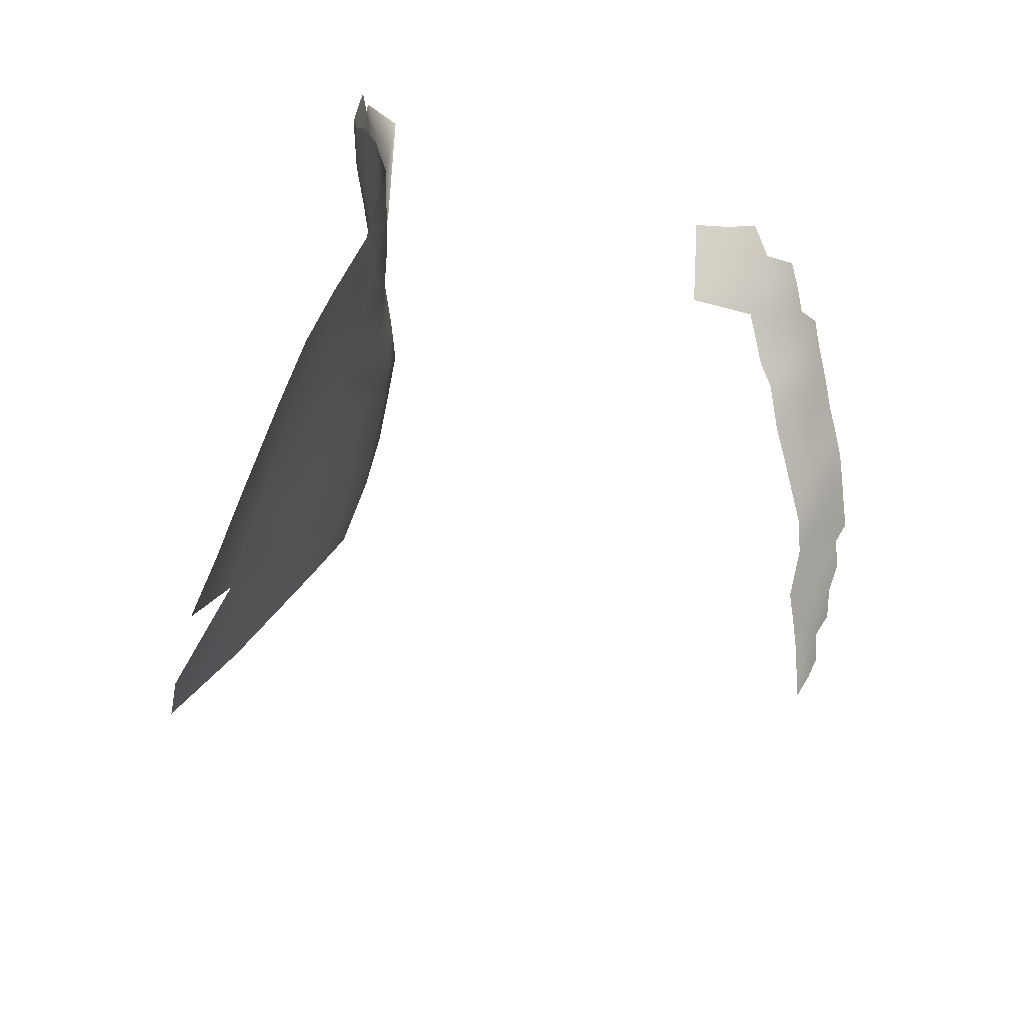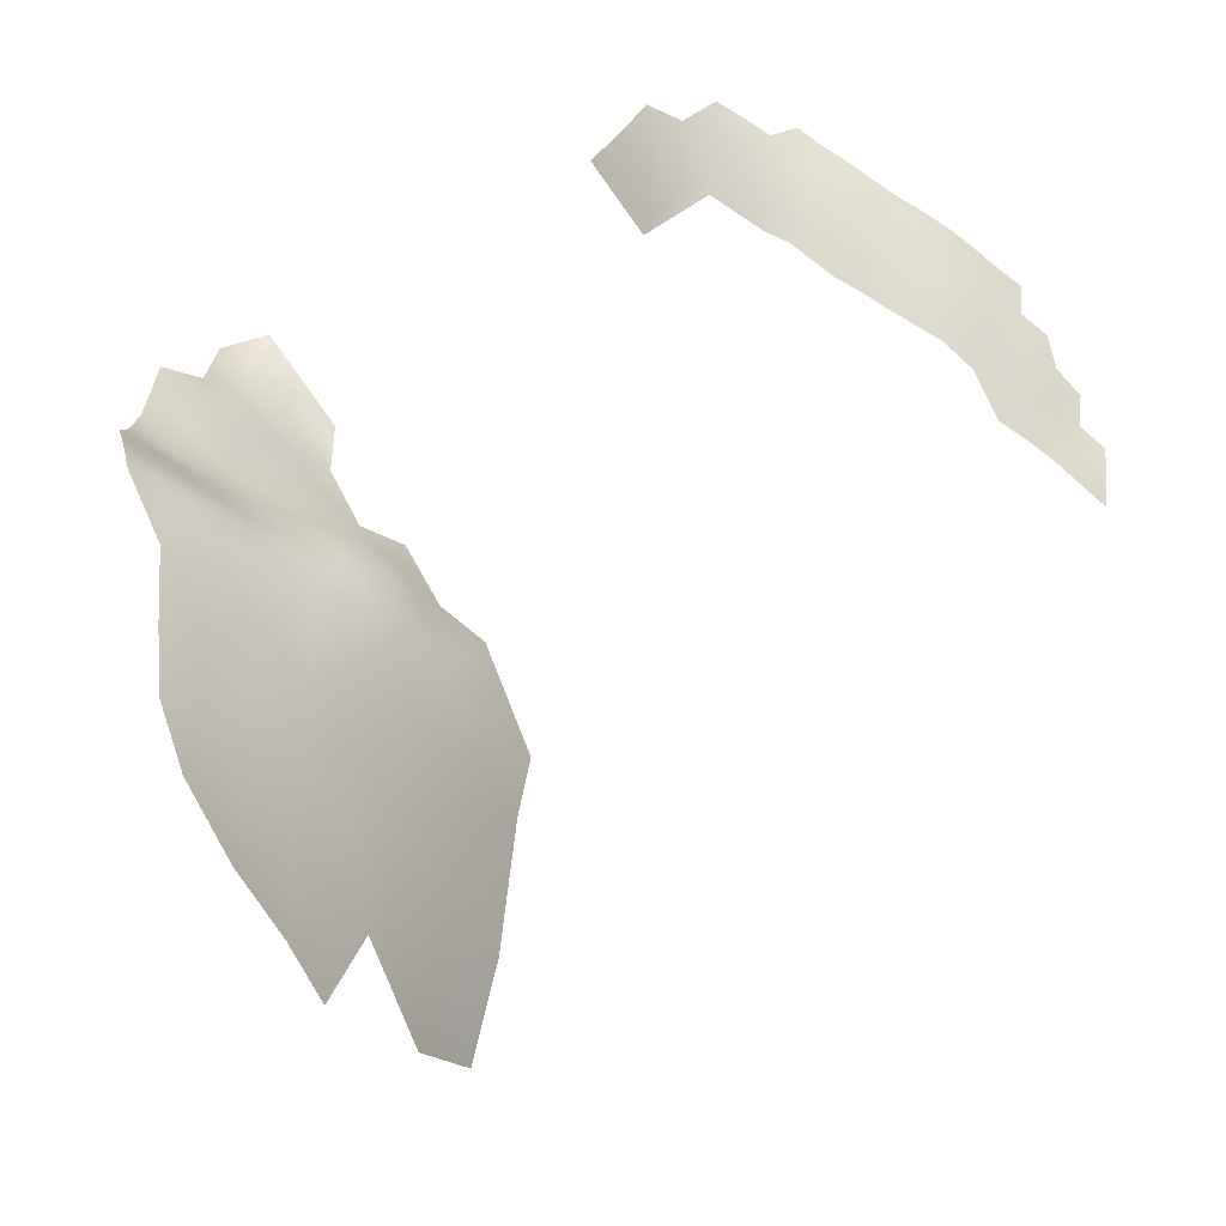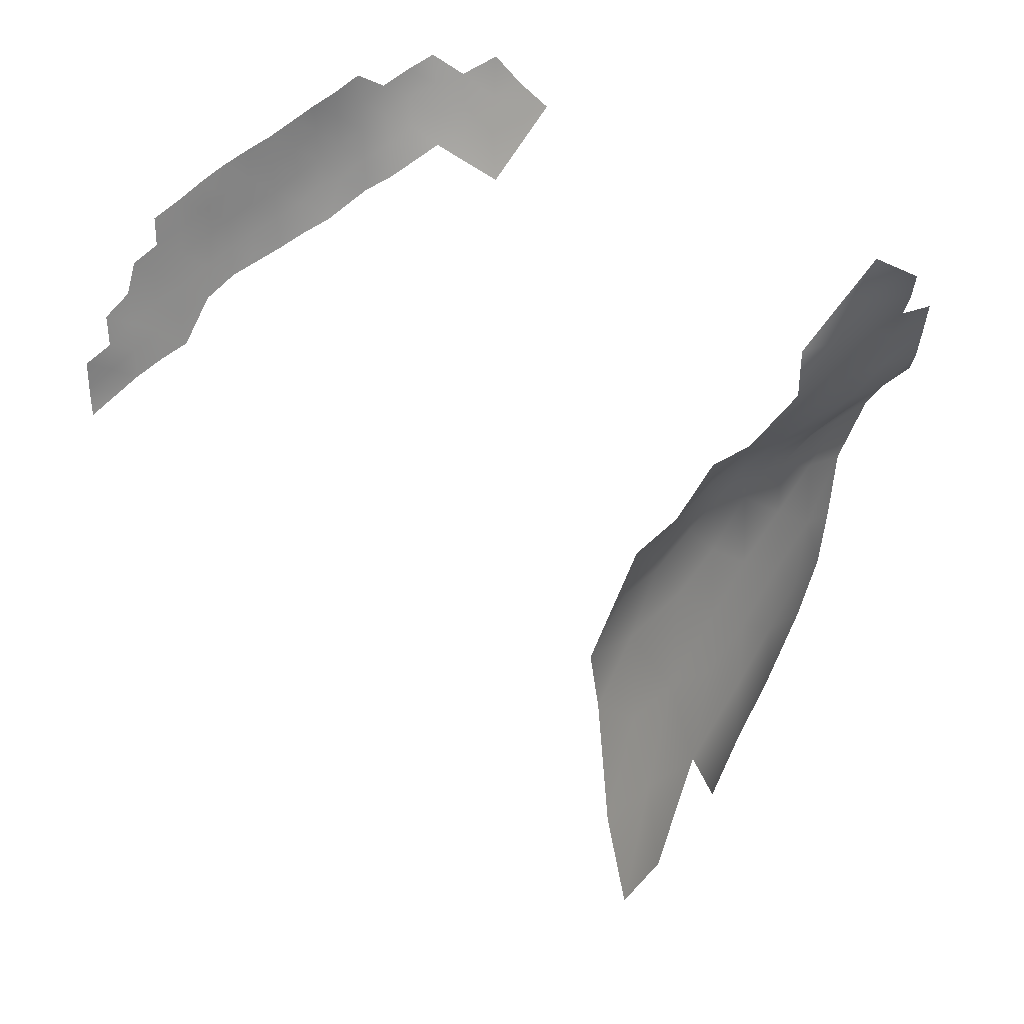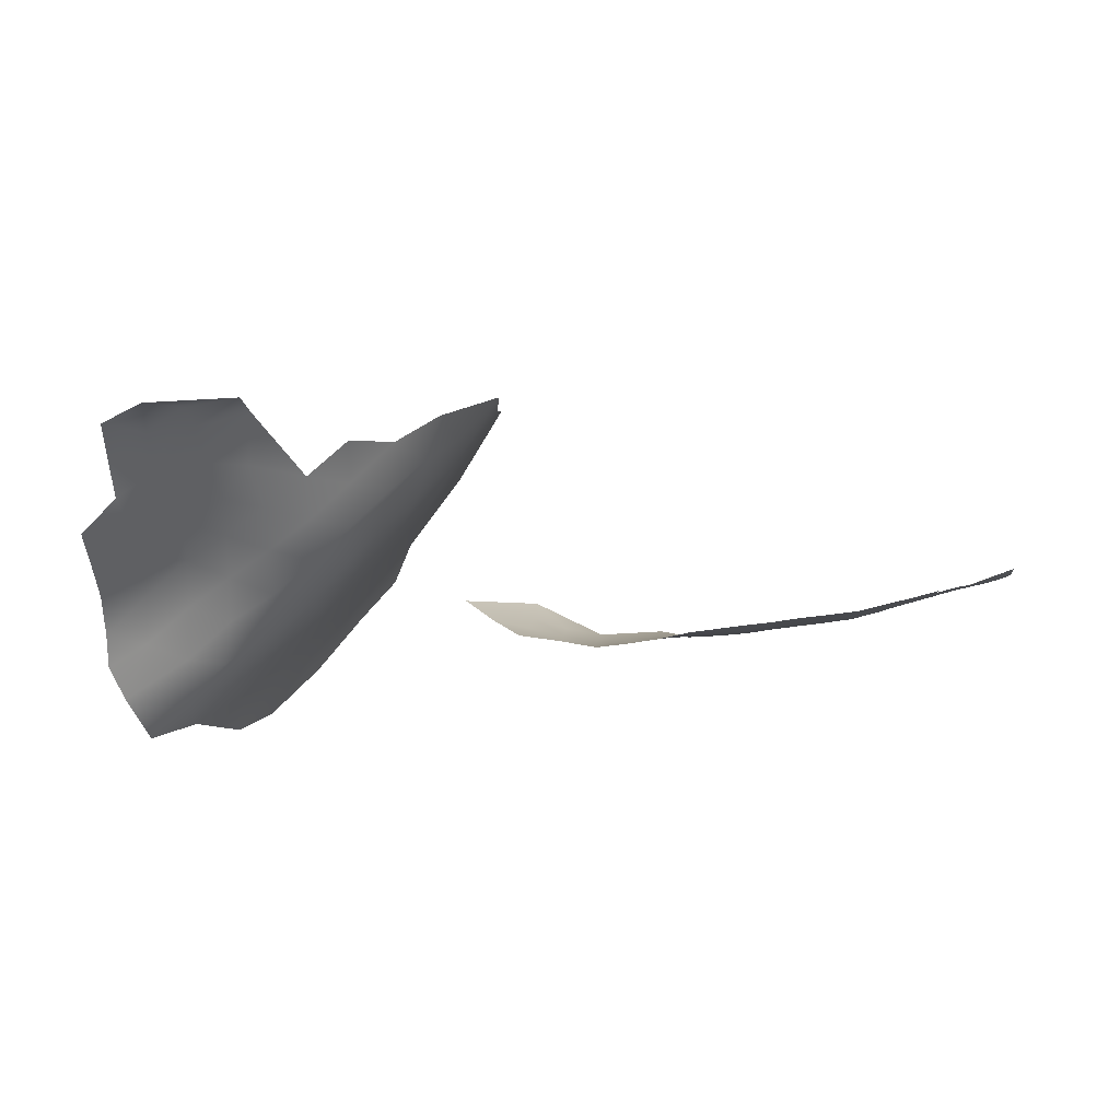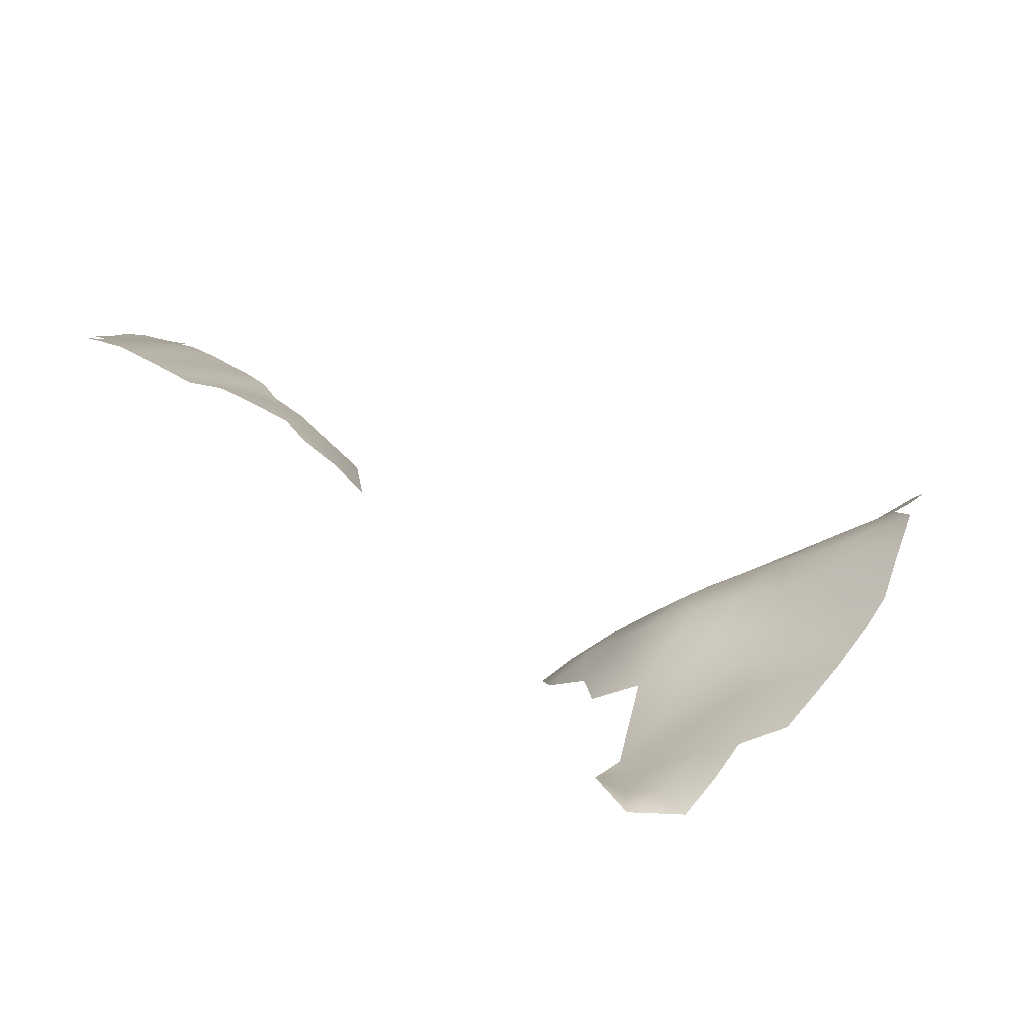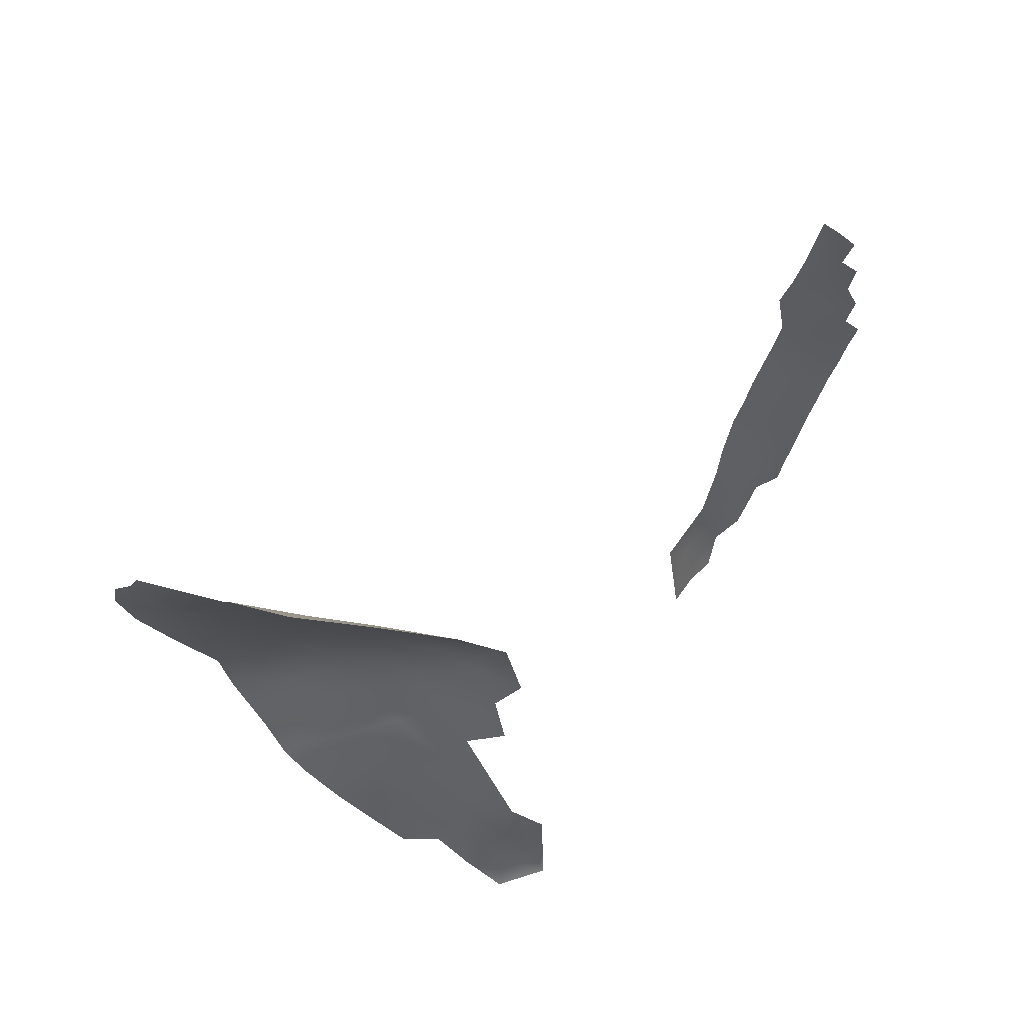
<metadata>
{"format":"obj","ext":"obj","renderer":"f3d","projection":"perspective","resolution":1024,"background":"white","views":[{"elev":-67.0,"azim":-49.4,"up":"+Y"},{"elev":27.0,"azim":5.4,"up":"+Z"},{"elev":-22.2,"azim":-177.5,"up":"+Z"},{"elev":45.7,"azim":5.6,"up":"+Y"},{"elev":50.2,"azim":-142.2,"up":"+Z"},{"elev":-74.8,"azim":54.7,"up":"+Z"}]}
</metadata>
<code>
v -204.2 395.4 -8.889
v -204.2 391.2 -12.56
v -200 390.4 -15.86
v -204 387.4 -15.68
v -208.3 388.6 -12.52
v -208.2 384.6 -16
v -203.4 384.2 -18.33
v -199.7 386.2 -18.74
v -199.8 381.9 -22.38
v -208.4 392.6 -8.905
v -212.9 389.7 -9.131
v -212.9 393.7 -5.469
v -217 390.7 -6.171
v -217.5 386.3 -10.01
v -212.9 385.7 -12.88
v -222 391.3 -3.251
v -217.6 394.6 -2.524
v -218.4 407 8.406
v -214.2 406 5.512
v -214.1 402.2 2.188
v -209.9 401 -0.8372
v -218.5 403 5.159
v -222.6 404.2 8.138
v -222.5 408.3 11.33
v -226.8 405.2 10.81
v -226.8 401.1 7.55
v -222.6 400.1 4.958
v -231.1 402.3 9.996
v -231.1 398.2 6.623
v -226.9 396.9 4.193
v -231.1 406.3 13.15
v -235.5 403.3 12.09
v -235.5 399.2 8.752
v -230.8 395 3.499
v -226.8 392.9 0.5872
v -222.4 395.6 0.9577
v -226.7 409.3 14.12
v -235.6 407.5 15.5
v -235.5 411.7 18.64
v -239.7 408.7 17.82
v -239.6 412.9 21.03
v -243.7 410.1 20.56
v -243.8 405.9 17.14
v -239.7 404.6 14.7
v -243.7 414.2 23.32
v -247.8 411.4 22.67
v -247.8 407.2 19.37
v -247.8 415.4 25.49
v -251.9 416.8 27.92
v -252 412.7 24.87
v -256.3 414.2 27.28
v -256.4 410.2 23.43
v -252 408.7 21.41
v -256.8 406.5 19.75
v -252.1 404.6 17.68
v -260.9 411.9 26.36
v -260.9 408.3 22.31
v -256.5 402.5 14.97
v -231.2 410.6 16.56
v -239.9 400.5 11.19
v -240 396.4 7.085
v -235.6 395 4.89
v -247.5 402.6 15.1
v -252.1 400.5 13.74
v -208.2 396.9 -5
v -243.6 402.1 13.8
v -265.6 409.5 24.02
v -265.7 413.1 28.21
v -270.8 410.7 24.76
v -270.8 407.3 20.24
v -265.5 405.9 19.65
v -213.2 398 -1.539
v -218.3 399.1 1.875
v -244.9 397.6 9.376
v -260.8 415.4 29.81
v -265.3 416.6 32.05
v -197.4 379.2 -26.33
v -270.7 414.3 29.3
v -276.2 412.4 25.39
v -275.7 408.7 19.95
v -285.8 413.9 22.19
v -276.8 416.9 31.13
v -281.1 414.9 26.62
v -276.1 404.5 12.85
v -351.5 353.4 -4.714
v -354.6 382.8 -8.845
v -354.3 374.5 -9.531
v -347.6 379.5 -13.7
v -348 388.5 -12.32
v -355 391.2 -7.89
v -340.9 385.4 -18.68
v -349.3 396.4 -11.87
v -349.9 412.3 -12.8
v -349.8 403.8 -12.64
v -354.1 366 -8.281
v -347.9 370.2 -14.11
v -341.1 375.2 -18.97
v -343.5 398.6 -16.61
v -343.4 408.7 -15.38
v -336.6 395.5 -22.67
v -336.9 405 -21.39
v -342.4 418 -12.24
v -337.5 411.4 -18.95
v -341.3 365.4 -16.73
v -348.1 361.7 -10.6
v -353.9 360.3 -5.98
v -341.7 356.1 -12.66
v -342.1 347.5 -10.29
v -348.1 343.1 -4.729
v -342.4 336.9 -14.04
v -336.1 343.2 -18.52
v -336.1 351.9 -15.77
v -329.5 342.5 -28.2
v -336.1 331.9 -26.41
v -334.7 368.5 -21.69
v -334.8 377.4 -23.37
v -334.8 359.7 -19.42
v -329.5 353 -22.48
v -327.7 362.3 -24.29
v -328 371.9 -25.99
v -334.6 386 -23.92
v -328.4 381.2 -27.24
v -321.2 376 -30.08
v -321.5 384.5 -32.3
v -321.2 366.9 -29.05
v -314.8 371 -33.96
v -314.8 379.5 -36.35
v -314.7 388.8 -37.62
v -309 373.2 -41.29
v -303.3 374.5 -48.73
v -308 381.9 -45.3
v -310.9 364 -40.33
v -304.5 366.1 -48.97
v -298.4 372.7 -56.49
v -300.6 382.7 -52.13
v -315.9 362.1 -34.03
v -329.7 408.8 -25.12
v -329.3 400.9 -29.93
v -308.9 355.3 -49.9
v -330.5 391.1 -27.33
v -322.2 354.9 -30.09
v -315.7 352.9 -40.15
v -299.6 362.5 -60.93
v -293.2 363.8 -74.82
v -299.8 350.8 -73.36
v -294.6 348.3 -92.09
v -302.5 338.4 -83.2
v -297.5 334.2 -104.3
v -322.4 342.1 -38.58
v -329.4 332.2 -36.22
v -315.9 311.5 -77.42
v -311.6 326.1 -74.07
v -321.2 311.7 -66.22
v -321.3 322.6 -57.54
v -328 310.2 -52.87
v -328.2 321.2 -45.4
v -334.9 312 -38.85
v -322.2 331.6 -47.97
v -333.8 321.9 -36.09
v -315 333.8 -58.54
v -315.8 342.2 -49.88
v -292 373.3 -68.49
v -340.8 326.8 -22.12
v -339.1 317.8 -29.29
v -304.3 325.1 -94.96
v -307.1 344.1 -64.42
f 45 42 41
f 49 50 48
f 50 46 48
f 43 44 40
f 29 30 26
f 66 44 43
f 45 48 46
f 45 46 42
f 51 50 49
f 27 73 22
f 28 25 31
f 6 7 4
f 44 38 40
f 57 54 52
f 20 22 73
f 66 60 44
f 60 33 32
f 8 3 4
f 8 4 7
f 39 40 38
f 54 53 52
f 46 53 47
f 32 44 60
f 59 39 38
f 47 42 46
f 28 29 26
f 19 22 20
f 19 18 22
f 53 46 50
f 24 37 25
f 24 25 23
f 55 53 54
f 55 47 53
f 30 27 26
f 25 28 26
f 68 56 75
f 2 4 3
f 76 68 75
f 23 25 26
f 23 26 27
f 5 4 2
f 23 22 18
f 23 27 22
f 40 39 41
f 40 41 42
f 75 56 51
f 5 6 4
f 16 13 17
f 24 23 18
f 43 42 47
f 43 40 42
f 31 25 37
f 52 53 50
f 31 32 28
f 31 59 38
f 31 37 59
f 34 35 30
f 28 32 33
f 28 33 29
f 62 33 61
f 10 5 2
f 34 30 29
f 32 38 44
f 32 31 38
f 15 6 5
f 20 72 21
f 65 10 1
f 62 34 29
f 62 29 33
f 63 66 43
f 13 12 17
f 13 11 12
f 9 8 7
f 51 52 50
f 11 13 14
f 11 14 15
f 30 35 36
f 64 63 55
f 64 55 58
f 65 72 12
f 67 56 68
f 71 57 67
f 61 33 60
f 5 10 11
f 5 11 15
f 1 10 2
f 10 12 11
f 10 65 12
f 56 52 51
f 72 17 12
f 36 16 17
f 58 55 54
f 65 21 72
f 79 69 78
f 79 78 82
f 60 74 61
f 78 68 76
f 16 36 35
f 36 73 27
f 36 27 30
f 56 67 57
f 56 57 52
f 66 74 60
f 63 43 47
f 63 47 55
f 68 78 69
f 68 69 67
f 72 20 73
f 70 71 67
f 70 67 69
f 73 36 17
f 73 17 72
f 83 79 82
f 63 74 66
f 80 70 69
f 80 69 79
f 106 105 95
f 81 79 83
f 81 80 79
f 98 94 92
f 115 120 116
f 116 122 121
f 125 123 120
f 64 74 63
f 94 99 93
f 124 122 123
f 126 123 125
f 71 54 57
f 102 93 99
f 88 86 87
f 89 86 88
f 89 90 86
f 108 112 107
f 122 116 120
f 122 120 123
f 117 115 104
f 118 119 117
f 136 126 125
f 105 104 96
f 84 70 80
f 101 98 100
f 16 14 13
f 90 89 92
f 129 127 126
f 98 99 94
f 95 105 96
f 95 96 87
f 128 124 127
f 88 97 91
f 101 103 99
f 101 99 98
f 137 103 101
f 103 102 99
f 88 87 96
f 127 123 126
f 127 124 123
f 35 34 62
f 132 126 136
f 132 129 126
f 119 115 117
f 89 88 91
f 97 115 116
f 141 119 118
f 119 125 120
f 119 120 115
f 130 135 131
f 130 131 129
f 157 159 164
f 71 58 54
f 107 112 117
f 118 117 112
f 107 104 105
f 107 117 104
f 9 7 6
f 97 88 96
f 100 121 140
f 97 104 115
f 97 96 104
f 134 135 130
f 91 116 121
f 91 97 116
f 111 108 110
f 111 112 108
f 131 127 129
f 113 114 150
f 105 106 85
f 140 121 122
f 110 108 109
f 138 100 140
f 141 125 119
f 141 136 125
f 81 84 80
f 131 128 127
f 138 137 101
f 138 101 100
f 84 71 70
f 100 91 121
f 142 136 141
f 108 85 109
f 114 113 111
f 133 130 129
f 133 129 132
f 160 161 158
f 140 122 124
f 149 113 150
f 154 158 156
f 98 92 89
f 142 132 136
f 139 133 132
f 139 132 142
f 154 160 158
f 107 85 108
f 107 105 85
f 143 162 134
f 157 156 159
f 155 154 156
f 155 153 154
f 149 158 161
f 133 134 130
f 133 143 134
f 161 142 149
f 111 118 112
f 111 113 118
f 98 91 100
f 98 89 91
f 114 163 164
f 150 158 149
f 114 110 163
f 114 111 110
f 113 141 118
f 114 159 150
f 114 164 159
f 139 142 161
f 144 162 143
f 150 159 156
f 150 156 158
f 157 155 156
f 149 142 141
f 149 141 113
f 139 143 133
f 138 140 124
f 166 161 160
f 147 145 166
f 145 144 143
f 152 147 166
f 152 166 160
f 137 102 103
f 152 160 154
f 166 139 161
f 162 135 134
f 146 145 147
f 152 153 151
f 152 154 153
f 165 147 152
f 148 147 165
f 148 146 147
f 166 145 143
f 166 143 139
f 146 144 145

</code>
